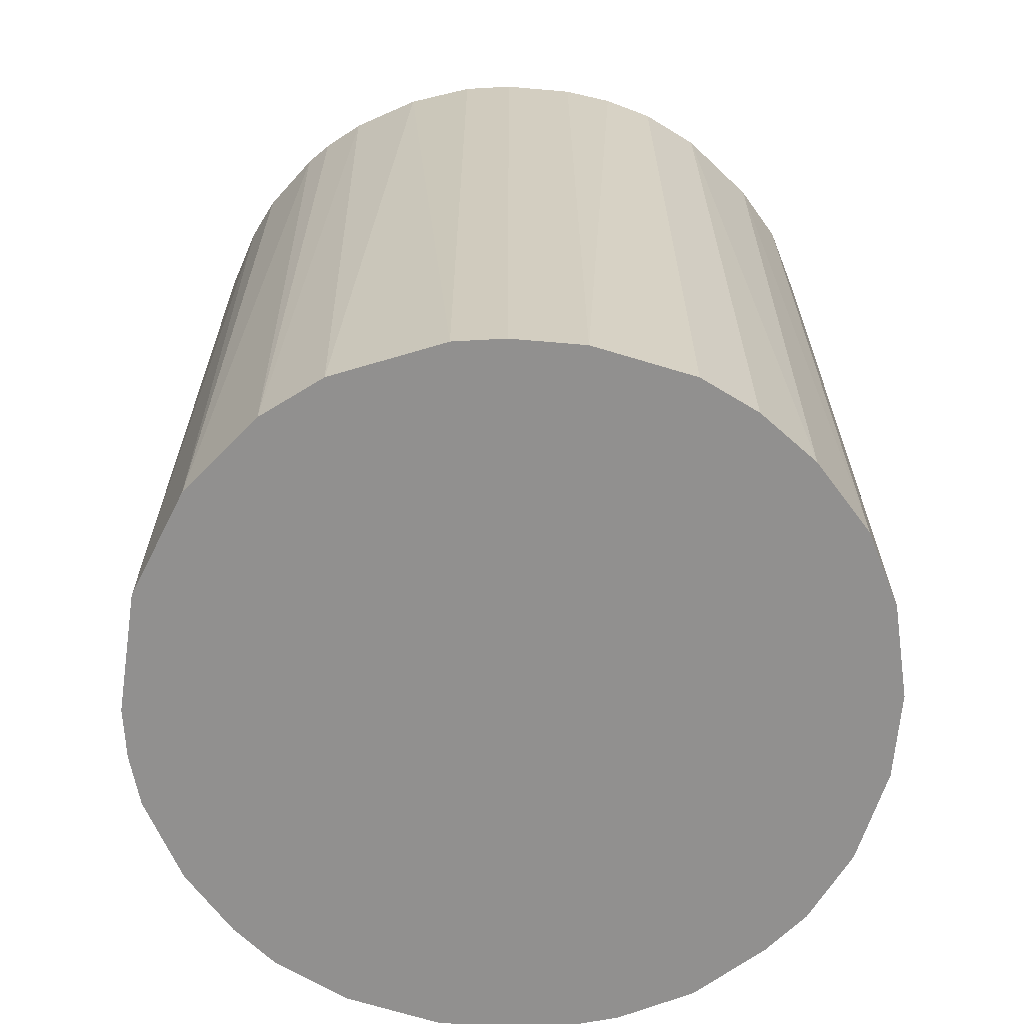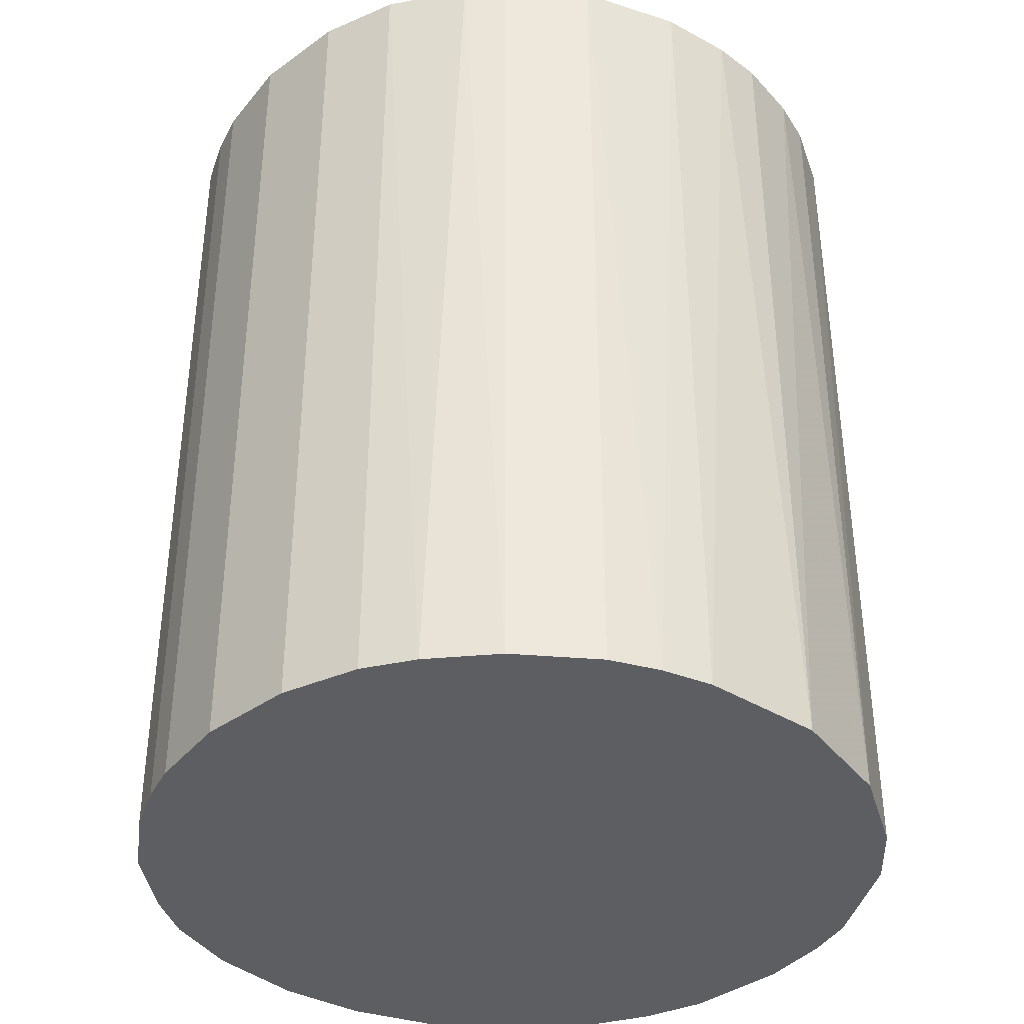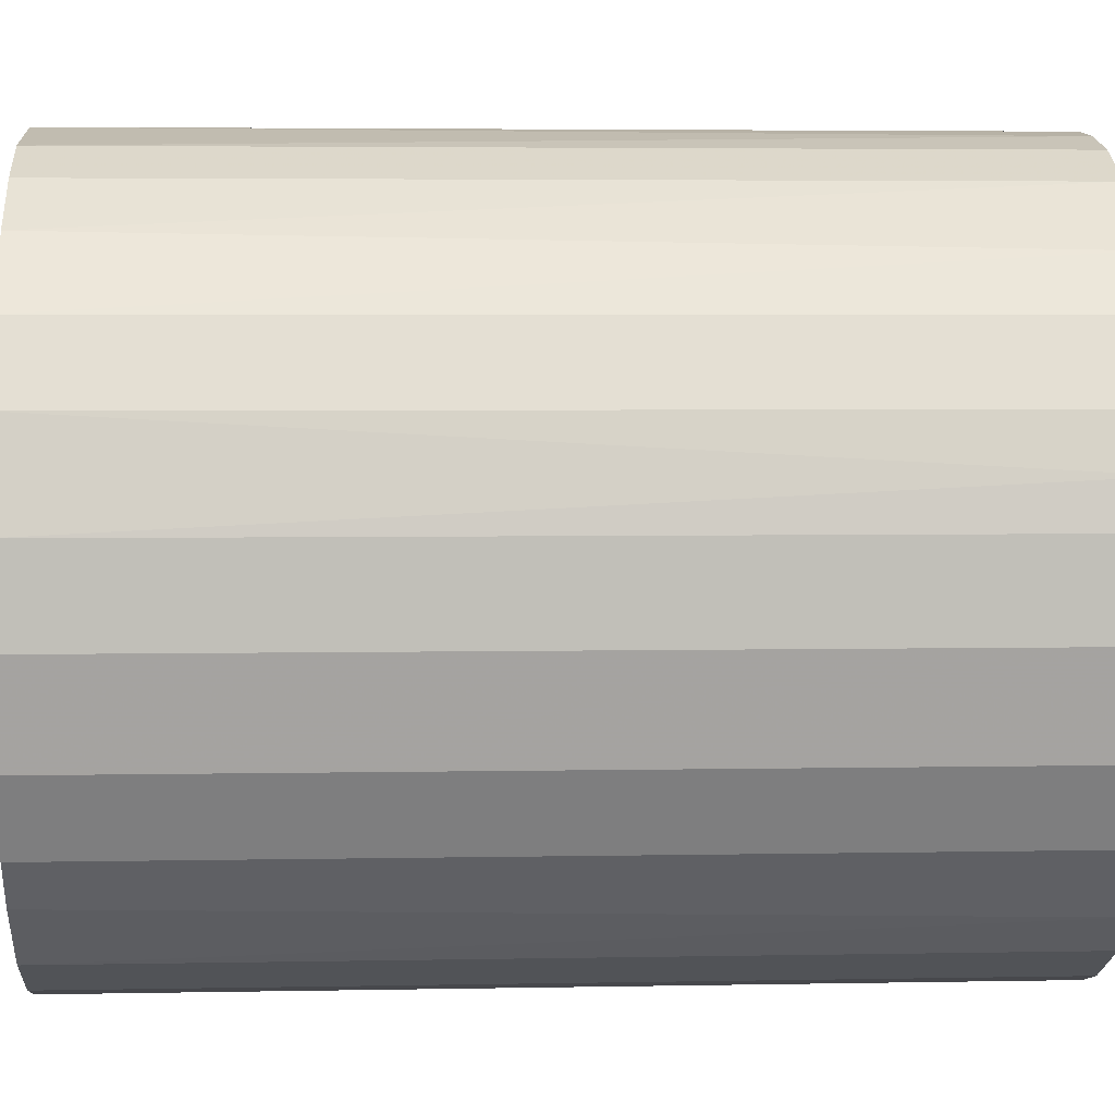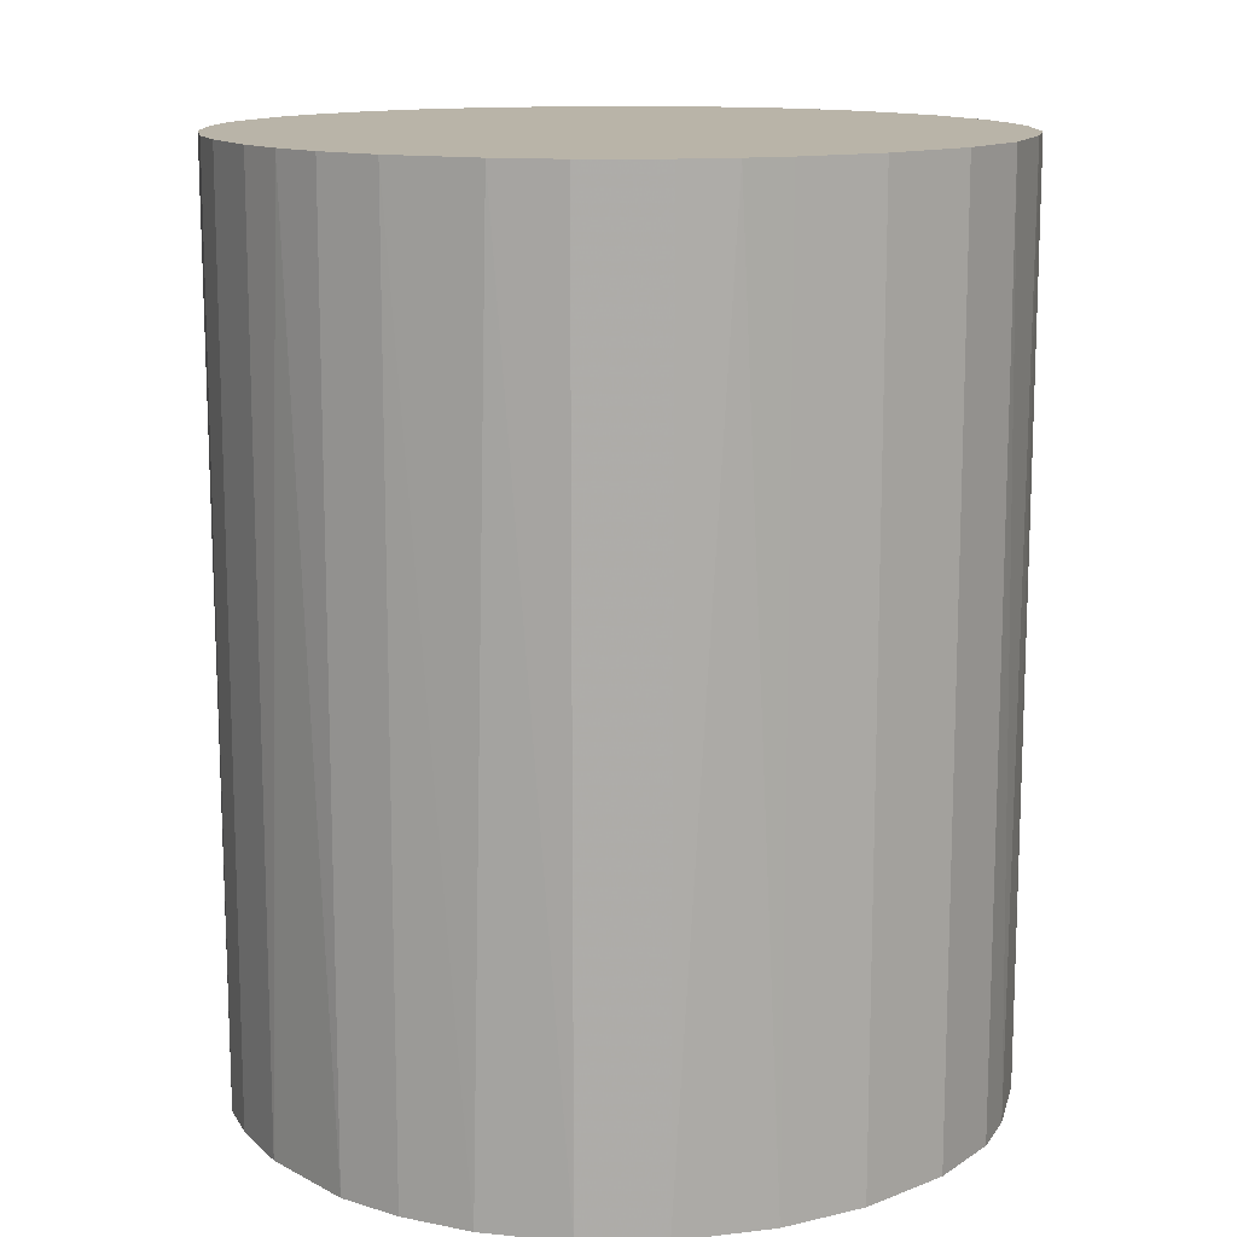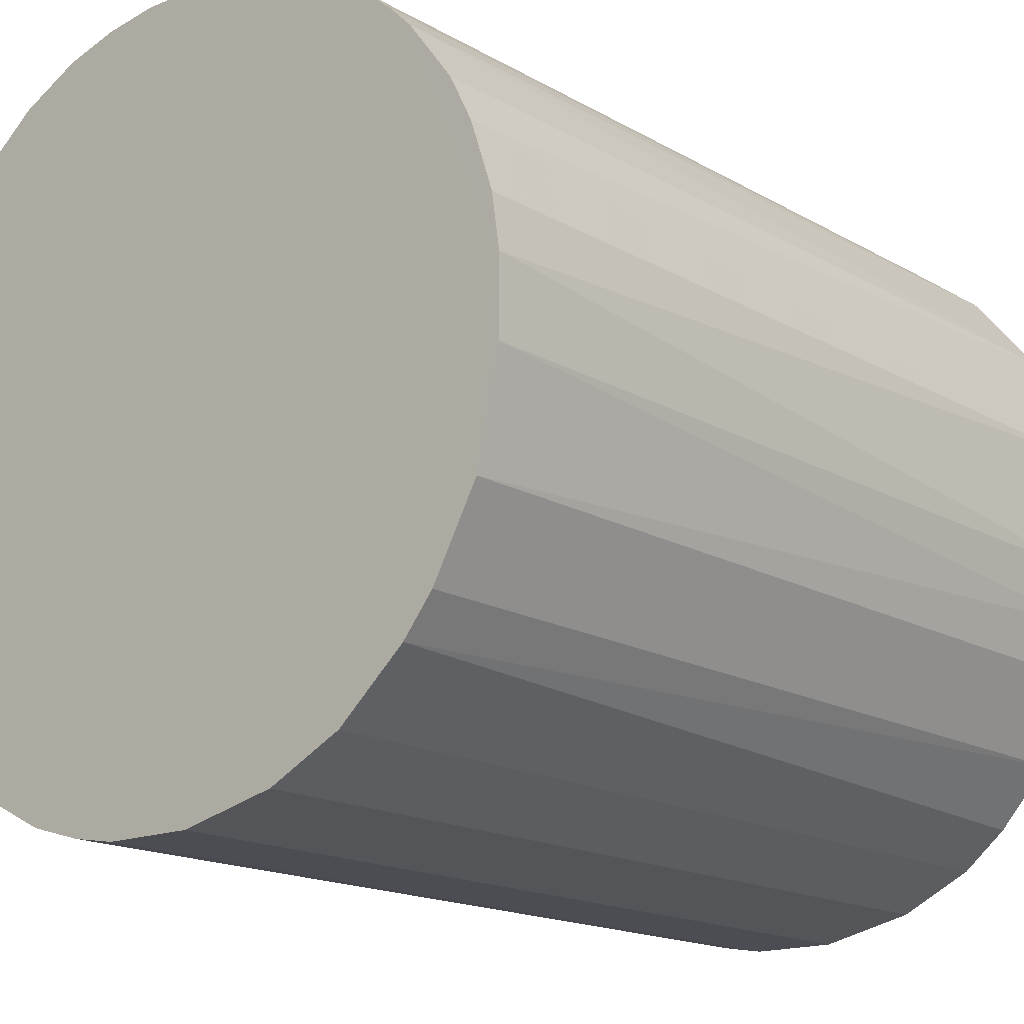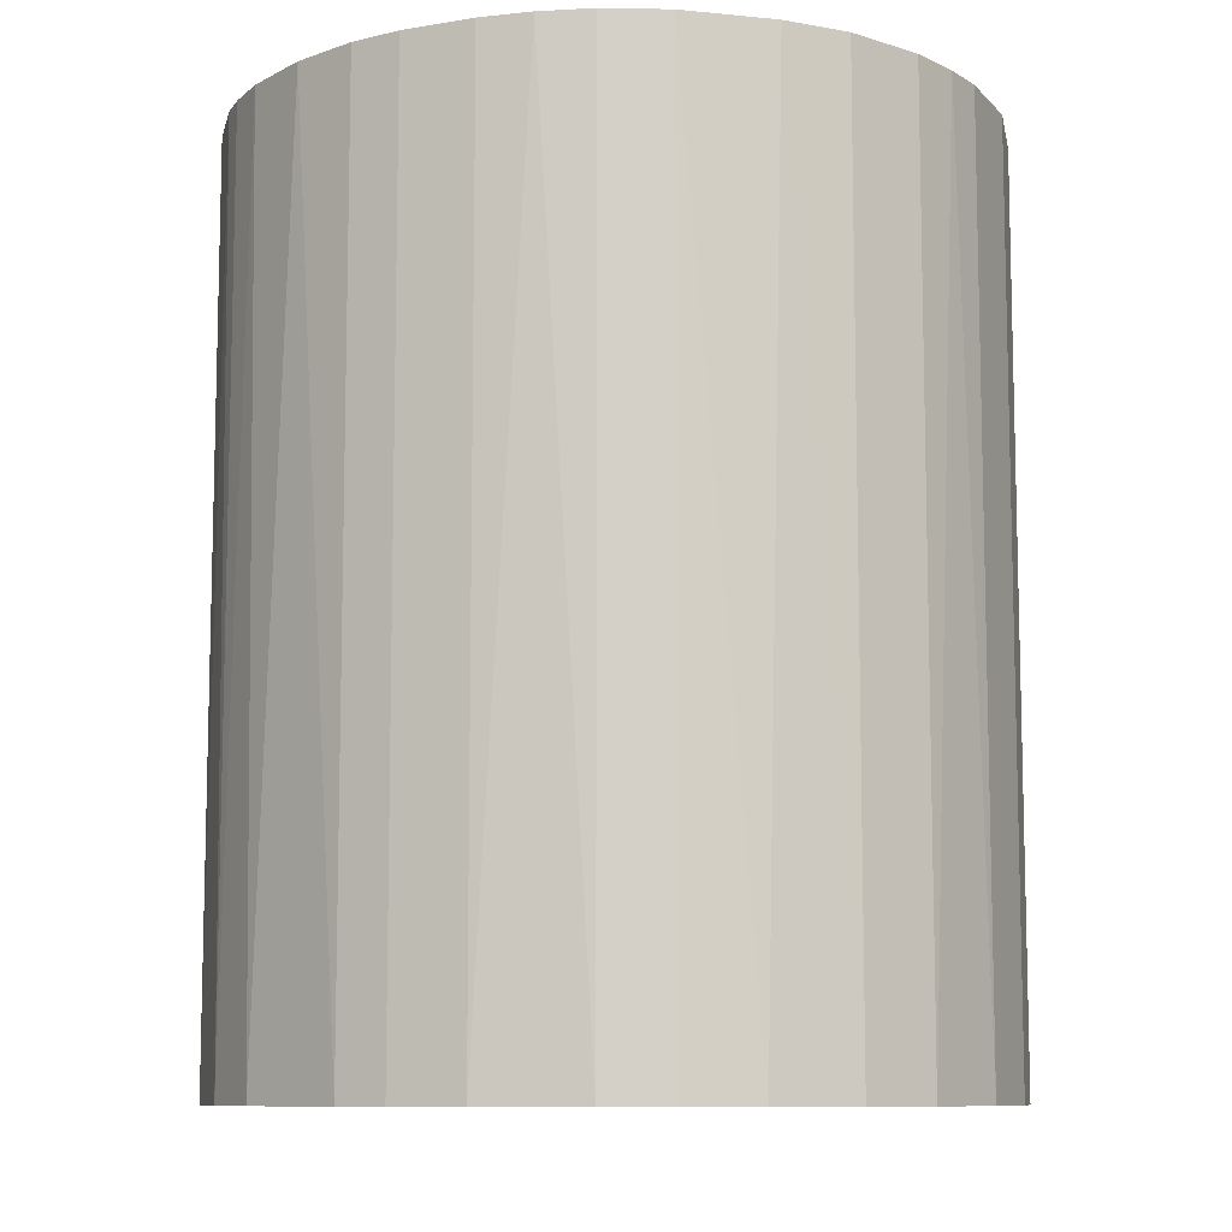
<metadata>
{"format":"obj","ext":"obj","renderer":"f3d","projection":"perspective","resolution":1024,"background":"white","views":[{"elev":-65.7,"azim":175.0,"up":"+Z"},{"elev":-37.9,"azim":55.4,"up":"+Z"},{"elev":4.2,"azim":-93.7,"up":"+Y"},{"elev":13.2,"azim":-118.3,"up":"+Z"},{"elev":-16.3,"azim":40.4,"up":"+Y"},{"elev":-9.4,"azim":-156.0,"up":"+Z"}]}
</metadata>
<code>
o convex_0
v 0.02224 0.02414 -0.03936
v -0.003792 -0.03236 -0.03936
v -0.007596 -0.03172 -0.03936
v 0.03176 0.003187 0.03936
v -0.02728 0.01842 0.03936
v -0.007596 -0.03172 0.03936
v -0.03236 0.003821 -0.03936
v 0.02668 -0.01903 -0.03936
v -0.003152 0.0324 0.03936
v -0.01205 0.03049 -0.03936
v -0.02728 -0.01839 0.03936
v 0.01843 -0.02727 0.03936
v 0.02224 0.02414 0.03936
v -0.0241 -0.0222 -0.03936
v 0.03176 0.00763 -0.03936
v 0.007631 0.03176 -0.03936
v 0.03049 -0.01204 0.03936
v -0.03236 -0.003786 0.03936
v 0.01208 -0.03045 -0.03936
v -0.02728 0.01842 -0.03936
v -0.03045 -0.01204 -0.03936
v -0.01712 0.02795 0.03936
v 0.003821 -0.03236 0.03936
v 0.03176 -0.007596 -0.03936
v 0.01335 0.02985 0.03936
v -0.01839 -0.02727 0.03936
v 0.02795 0.01716 0.03936
v -0.03172 0.00763 0.03936
v -0.0222 0.02414 -0.03936
v -0.01839 -0.02727 -0.03936
v 0.0324 0.003187 0.03936
v 0.02795 0.01716 -0.03936
v -0.003152 0.0324 -0.03936
v 0.02668 -0.01903 0.03936
v 0.02224 -0.0241 -0.03936
v 0.01716 0.02795 -0.03936
v 0.003187 0.0324 0.03936
v -0.03045 0.01207 -0.03936
v 0.003821 -0.03236 -0.03936
v -0.03236 -0.003786 -0.03936
v 0.01208 -0.03045 0.03936
v -0.03045 -0.01204 0.03936
v -0.007596 0.03176 0.03936
v 0.02985 0.01335 0.03936
v -0.01205 -0.03045 0.03936
v 0.03239 -0.003152 0.03936
v 0.03239 -0.003152 -0.03936
v -0.02347 0.02287 0.03936
v -0.02728 -0.01839 -0.03936
v 0.03049 -0.01204 -0.03936
v 0.01843 -0.02727 -0.03936
v -0.0222 -0.0241 0.03936
v -0.01712 0.02795 -0.03936
v 0.02414 -0.02219 0.03936
v -0.01205 -0.03045 -0.03936
v -0.03045 0.01207 0.03936
v 0.01906 0.02668 0.03936
v -0.01205 0.03049 0.03936
v -0.003792 -0.03236 0.03936
v -0.03236 0.003821 0.03936
v 0.02414 0.02224 0.03936
v 0.007631 0.03176 0.03936
v 0.03176 0.00763 0.03936
v 0.003187 0.0324 -0.03936
f 33 37 64
f 1 2 3
f 3 2 6
f 1 3 7
f 2 1 8
f 1 7 10
f 7 3 14
f 8 1 15
f 1 10 16
f 2 8 19
f 10 7 20
f 7 14 21
f 8 15 24
f 10 20 29
f 14 3 30
f 9 4 31
f 4 23 31
f 15 1 32
f 16 10 33
f 8 17 34
f 17 31 34
f 19 8 35
f 1 16 36
f 16 25 36
f 9 31 37
f 33 9 37
f 5 20 38
f 20 7 38
f 7 28 38
f 2 19 39
f 23 2 39
f 19 23 39
f 18 7 40
f 7 21 40
f 21 18 40
f 19 12 41
f 23 19 41
f 12 31 41
f 31 23 41
f 11 4 42
f 4 18 42
f 21 11 42
f 18 21 42
f 4 9 43
f 9 33 43
f 33 10 43
f 27 31 44
f 15 32 44
f 32 27 44
f 3 6 45
f 6 4 45
f 4 26 45
f 26 30 45
f 17 24 46
f 31 17 46
f 31 46 47
f 24 15 47
f 15 31 47
f 46 24 47
f 5 4 48
f 20 5 48
f 4 22 48
f 29 20 48
f 22 29 48
f 14 11 49
f 21 14 49
f 11 21 49
f 17 8 50
f 8 24 50
f 24 17 50
f 12 19 51
f 19 35 51
f 35 12 51
f 4 11 52
f 11 14 52
f 26 4 52
f 14 30 52
f 30 26 52
f 22 10 53
f 10 29 53
f 29 22 53
f 31 12 54
f 8 34 54
f 34 31 54
f 35 8 54
f 12 35 54
f 30 3 55
f 3 45 55
f 45 30 55
f 4 5 56
f 28 4 56
f 5 38 56
f 38 28 56
f 13 1 57
f 25 31 57
f 31 13 57
f 1 36 57
f 36 25 57
f 22 4 58
f 10 22 58
f 4 43 58
f 43 10 58
f 6 2 59
f 4 6 59
f 2 23 59
f 23 4 59
f 18 4 60
f 7 18 60
f 4 28 60
f 28 7 60
f 1 13 61
f 13 31 61
f 31 27 61
f 32 1 61
f 27 32 61
f 25 16 62
f 31 25 62
f 16 37 62
f 37 31 62
f 31 15 63
f 15 44 63
f 44 31 63
f 16 33 64
f 37 16 64

</code>
